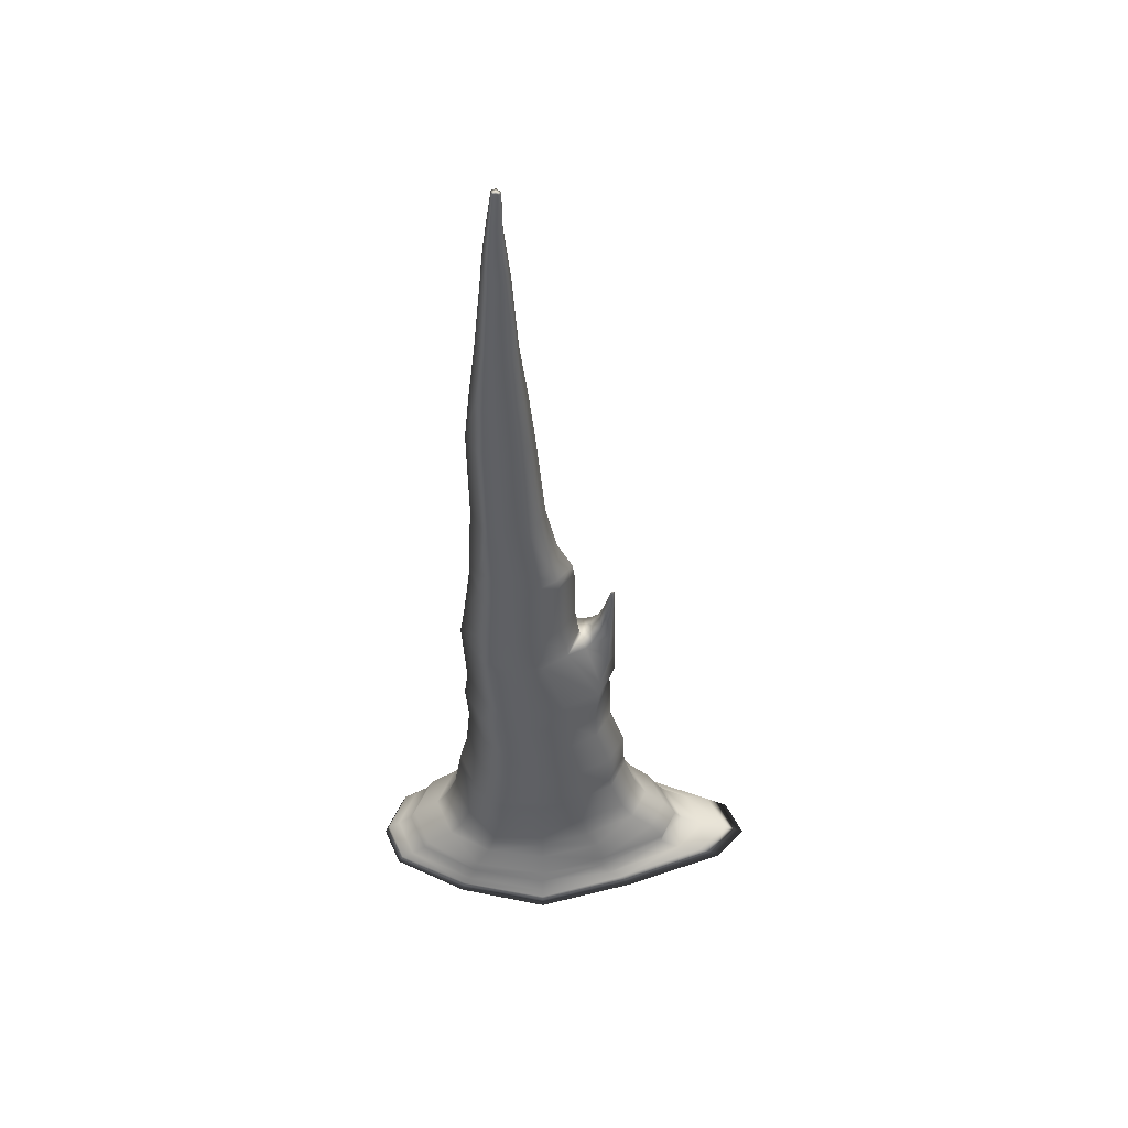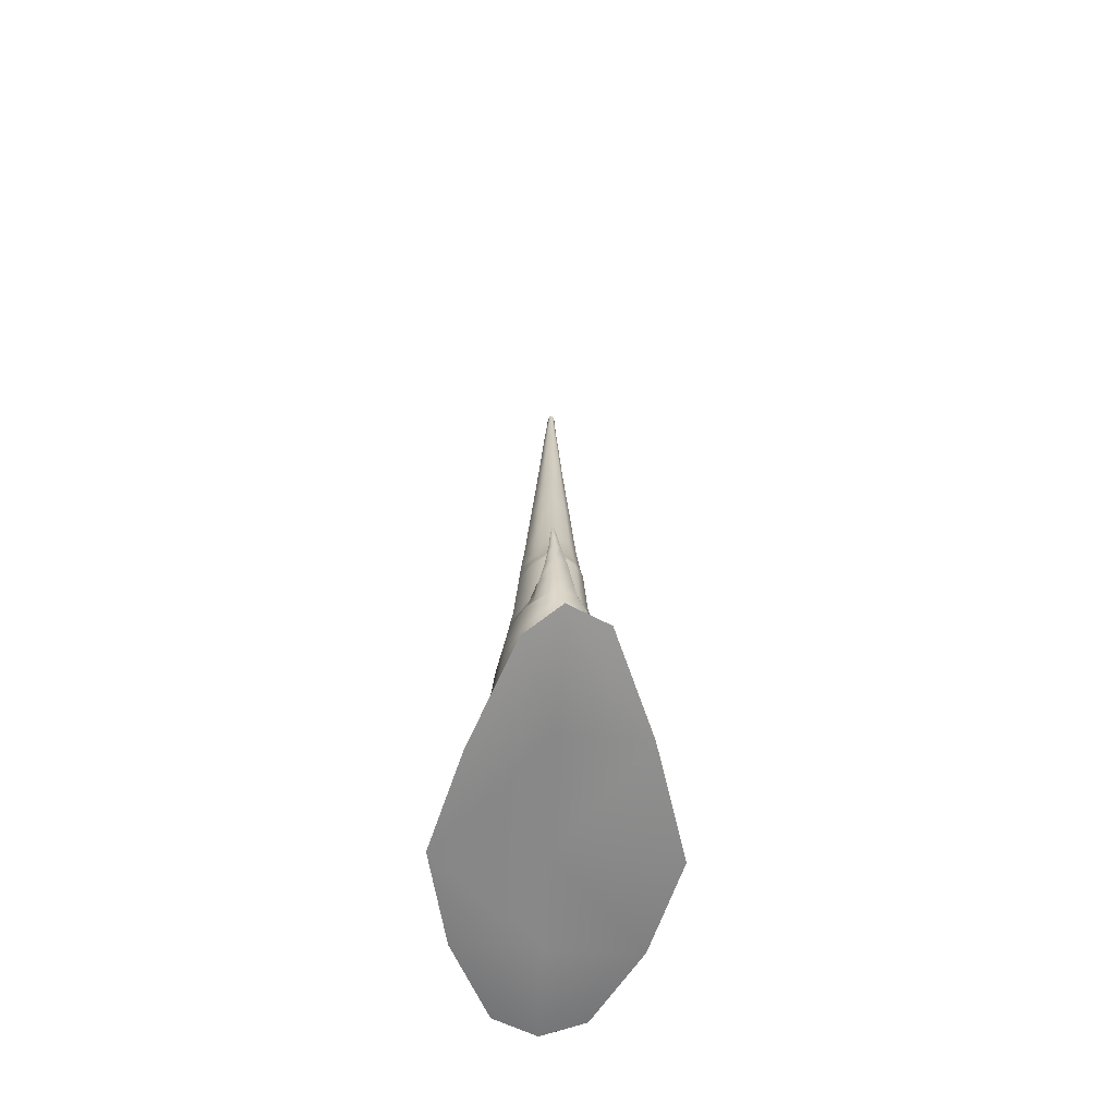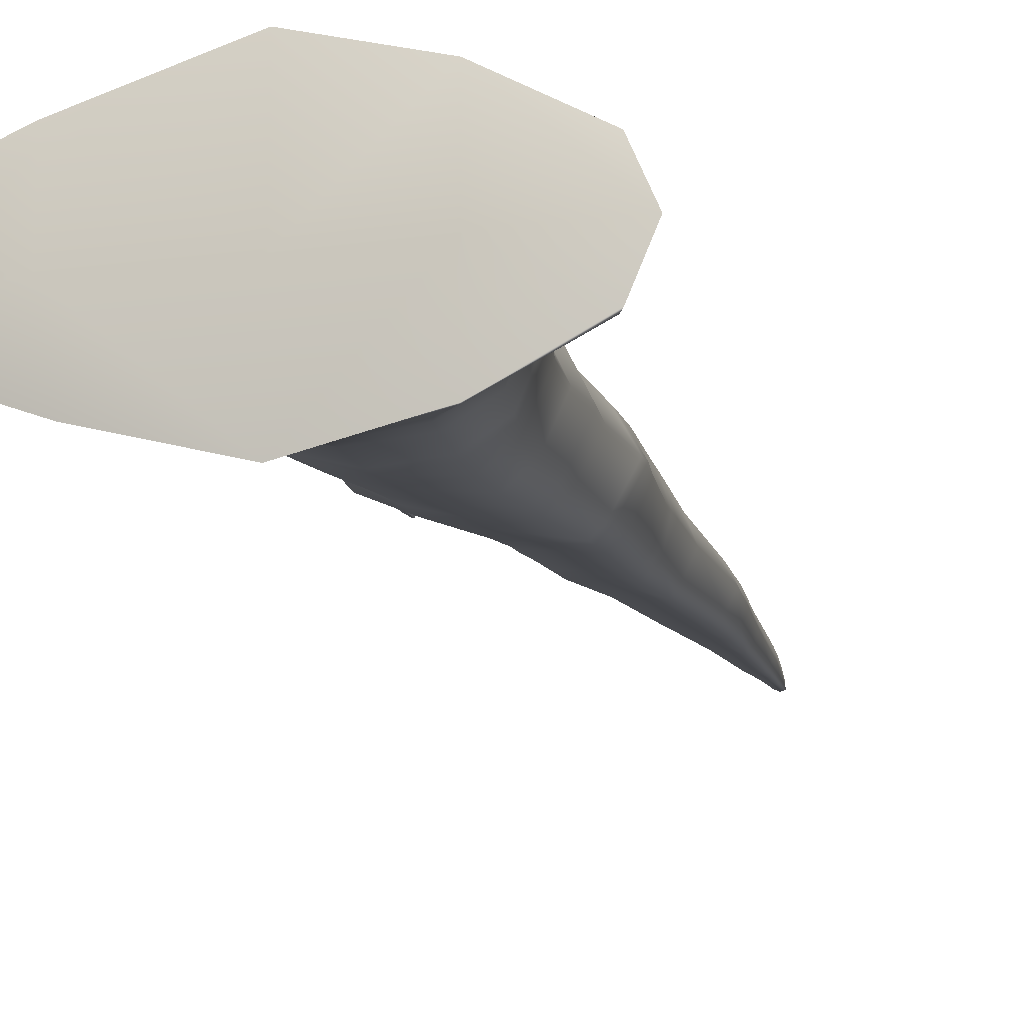
<metadata>
{"format":"obj","ext":"obj","renderer":"f3d","projection":"perspective","resolution":1024,"background":"white","views":[{"elev":49.8,"azim":-179.9,"up":"+Y"},{"elev":-62.7,"azim":-93.0,"up":"+Y"},{"elev":-15.3,"azim":16.3,"up":"+Z"}]}
</metadata>
<code>
g default
v -1.727 -0.5 0.544
v 1.376 -0.5 1.599
v 3.792 -0.5 0.5996
v -0.05949 0.6972 0.544
v 1.376 0.6161 1.149
v 2.715 0.6161 0.5996
v 0.3278 1.732 0.544
v 1.376 1.732 1.008
v 2.438 1.732 0.5996
v 0.07155 1.732 0.005352
v 2.69 1.732 0.005352
v 0.3 1.732 -0.4598
v 1.376 1.732 -0.896
v 2.434 1.732 -0.5889
v -0.08724 0.6972 -0.4598
v 1.376 0.6161 -0.9833
v 2.712 0.6161 -0.5889
v -1.561 -0.5 -0.4598
v 1.376 -0.5 -1.427
v 3.789 -0.5 -0.5889
v -1.983 -0.5 0.005352
v 1.376 -0.5 -0.004343
v 4.044 -0.5 0.005352
v 2.967 0.6161 0.005352
v -0.3157 0.6972 0.005352
v 1.771 13.28 0.03606
v 1.838 13.31 0.05788
v 1.838 13.31 0.005352
v 1.771 13.28 0.005352
v 1.896 13.29 0.04458
v 1.896 13.29 0.005352
v 1.838 13.31 -0.04718
v 1.774 13.28 -0.02535
v 1.896 13.29 -0.03387
v 1.785 12.77 0.05834
v 1.871 12.77 0.09293
v 1.972 12.77 0.07075
v 1.972 12.77 0.005352
v 1.955 12.77 -0.06004
v 1.871 12.77 -0.08223
v 1.766 12.77 -0.04584
v 1.763 12.77 0.005352
v 1.738 12.29 0.07926
v 1.88 12.29 0.1234
v 2.031 12.29 0.09353
v 2.031 12.29 0.005352
v 2 12.29 -0.08282
v 1.88 12.29 -0.1127
v 1.735 12.29 -0.06367
v 1.714 12.29 0.005352
v 1.716 11.96 0.09379
v 1.867 11.96 0.1446
v 2.062 11.96 0.1093
v 2.062 11.96 0.005352
v 2.027 11.96 -0.09864
v 1.867 11.96 -0.1339
v 1.711 11.96 -0.07606
v 1.679 11.96 0.005352
v 1.642 10.81 0.1445
v 1.904 10.81 0.2186
v 2.133 10.81 0.1646
v 2.173 10.81 0.005352
v 2.108 10.81 -0.1539
v 1.904 10.81 -0.2079
v 1.63 10.81 -0.1193
v 1.605 10.81 0.005352
v 1.622 9.9 0.1845
v 1.895 9.9 0.2769
v 2.21 9.9 0.2081
v 2.276 9.9 0.005352
v 2.201 9.9 -0.1974
v 1.895 9.9 -0.2662
v 1.563 9.9 -0.1534
v 1.492 9.9 0.005352
v 1.545 9.135 0.2182
v 1.865 9.135 0.3261
v 2.235 9.135 0.2448
v 2.352 9.135 0.005352
v 2.218 9.135 -0.2341
v 1.865 9.135 -0.3154
v 1.491 9.135 -0.1821
v 1.415 9.135 0.005352
v 1.415 7.651 0.2835
v 1.829 7.651 0.4213
v 2.217 7.651 0.3159
v 2.334 7.651 0.005352
v 2.183 7.651 -0.3052
v 1.829 7.651 -0.4106
v 1.362 7.651 -0.2378
v 1.286 7.651 0.005352
v 1.217 6.734 0.3239
v 1.714 6.734 0.4802
v 2.263 6.734 0.3599
v 2.38 6.734 0.005352
v 2.229 6.734 -0.3492
v 1.714 6.734 -0.4695
v 1.205 6.734 -0.2722
v 1.087 6.734 0.005352
v 1.108 6.466 0.3357
v 1.703 6.466 0.4973
v 2.276 6.466 0.3727
v 2.393 6.466 0.005352
v 2.258 6.466 -0.362
v 1.703 6.466 -0.4866
v 1.136 6.466 -0.2822
v 0.9079 6.466 0.005352
v 1.061 5.373 0.3838
v 1.715 5.373 0.5766
v 2.325 5.399 0.4251
v 2.504 5.399 0.005352
v 2.32 5.399 -0.4144
v 1.715 5.373 -0.5642
v 1.089 5.373 -0.3233
v 0.8608 5.373 0.005352
v 0.9709 4.981 0.4013
v 1.699 4.981 0.6303
v 2.315 4.981 0.4472
v 2.567 4.981 0.005352
v 2.312 4.981 -0.436
v 1.699 4.981 -0.6127
v 0.9989 4.981 -0.3383
v 0.8072 4.981 0.005352
v 0.9264 4.814 0.4087
v 1.693 4.814 0.6453
v 2.306 4.814 0.4567
v 2.558 4.814 0.005352
v 2.303 4.814 -0.4452
v 1.693 4.814 -0.6269
v 0.9773 4.814 -0.3446
v 0.7747 4.859 0.005352
v 0.5128 3.892 0.449
v 1.545 3.892 0.732
v 2.254 3.892 0.4961
v 2.506 3.892 0.005352
v 2.251 3.892 -0.4854
v 1.545 3.892 -0.7407
v 0.4944 3.892 -0.3788
v 0.3328 3.8 0.005352
v 0.5725 3.447 0.4686
v 1.527 3.447 0.7641
v 2.306 3.447 0.5174
v 2.559 3.447 0.005352
v 2.303 3.447 -0.5067
v 1.527 3.447 -0.7727
v 0.5448 3.447 -0.3955
v 0.3163 3.447 0.005352
v 0.5558 2.891 0.493
v 1.422 2.891 0.804
v 2.261 2.891 0.544
v 2.513 2.891 0.005352
v 2.258 2.891 -0.5333
v 1.422 2.891 -0.8127
v 0.5281 2.891 -0.4164
v 0.2996 2.891 0.005352
v 0.3469 2.226 0.5223
v 1.396 2.226 0.8648
v 2.321 2.226 0.5759
v 2.573 2.226 0.005352
v 2.318 2.226 -0.5652
v 1.396 2.226 -0.8605
v 0.3191 2.226 -0.4413
v 0.09066 2.226 0.005352
v 0.1213 1.008 0.544
v 1.376 1.008 1.122
v 2.556 1.008 0.5996
v 2.808 1.008 0.005352
v 2.553 1.008 -0.5889
v 1.376 1.008 -0.896
v 0.09359 1.008 -0.4598
v -0.1349 1.008 0.005352
v 0.273 1.566 -0.4598
v 1.376 1.566 -0.896
v 2.461 1.566 -0.5889
v 2.717 1.566 0.005352
v 2.465 1.566 0.5996
v 1.376 1.566 1.008
v 0.3007 1.566 0.544
v 0.04451 1.566 0.005352
v -0.375 0.388 0.544
v 1.376 0.388 1.187
v 2.878 0.388 0.5996
v 3.13 0.388 0.005352
v 2.875 0.388 -0.5889
v 1.376 0.388 -1.052
v -0.4027 0.388 -0.4598
v -0.6312 0.388 0.005352
v 1.081 6.296 0.3432
v 0.8804 6.296 0.005352
v 1.109 6.296 -0.2886
v 1.705 6.296 -0.4976
v 2.262 6.296 -0.3702
v 2.397 6.296 0.005352
v 2.28 6.296 0.3809
v 1.705 6.296 0.5083
v -0.5643 0.08098 0.544
v 1.376 0.08098 1.298
v 3.27 0.08098 0.5996
v 3.522 0.08098 0.005352
v 3.267 0.08098 -0.5889
v 1.376 0.08098 -1.173
v -0.592 0.08098 -0.4598
v -0.8205 0.08098 0.005352
v -0.6815 -0.05423 0.544
v 1.376 -0.05423 1.324
v 3.335 -0.05423 0.5996
v 3.587 -0.05423 0.005352
v 3.332 -0.05423 -0.5889
v 1.376 -0.05423 -1.24
v -0.5849 -0.05423 -0.4598
v -0.9377 -0.05423 0.005352
v -1.033 -0.2435 0.544
v 1.376 -0.2435 1.364
v 3.545 -0.2435 0.5996
v 3.797 -0.2435 0.005352
v 3.542 -0.2435 -0.5889
v 1.376 -0.2435 -1.303
v -0.8665 -0.2435 -0.4598
v -1.289 -0.2435 0.005352
v -1.407 -0.3113 0.544
v 1.376 -0.3474 1.48
v 3.721 -0.3474 0.5996
v 3.973 -0.3474 0.005352
v 3.718 -0.3474 -0.5889
v 1.376 -0.3474 -1.356
v -1.24 -0.3113 -0.4598
v -1.663 -0.3113 0.005352
v -0.2789 -0.5 1.119
v -0.2789 -0.5 -0.001723
v -0.07059 -0.5 -1.026
v 0.08733 -0.3296 -0.9889
v 0.2713 -0.2435 -0.9605
v 0.4101 -0.05423 -0.9273
v 0.4065 0.08098 -0.8917
v 0.4998 0.388 -0.8272
v 0.6552 0.6561 -0.7907
v 0.7443 1.008 -0.7443
v 0.8327 1.566 -0.7443
v 0.846 1.732 -0.7443
v 0.8654 2.226 -0.7147
v 0.9817 2.891 -0.6749
v 1.043 3.447 -0.6417
v 1.028 3.892 -0.615
v 1.34 4.814 -0.5802
v 1.354 4.981 -0.5685
v 1.407 5.373 -0.5302
v 1.411 6.296 -0.471
v 1.424 6.466 -0.4608
v 1.405 6.734 -0.4448
v 1.562 7.651 -0.3898
v 1.643 9.135 -0.301
v 1.697 9.9 -0.2552
v 1.757 10.81 -0.2007
v 1.774 11.96 -0.1317
v 1.798 12.29 -0.1119
v 1.818 12.77 -0.08345
v 1.805 13.3 -0.03643
v 1.805 13.3 0.005352
v 1.805 13.3 0.04713
v 1.818 12.77 0.08
v 1.798 12.29 0.1085
v 1.774 11.96 0.1282
v 1.757 10.81 0.1973
v 1.697 9.9 0.2517
v 1.643 9.135 0.2975
v 1.562 7.651 0.3864
v 1.405 6.734 0.4414
v 1.311 6.466 0.4574
v 1.299 6.296 0.4676
v 1.294 5.373 0.525
v 1.242 4.981 0.5609
v 1.228 4.814 0.5722
v 0.915 3.892 0.6115
v 0.9308 3.447 0.6382
v 0.8692 2.891 0.6715
v 0.7528 2.226 0.7182
v 0.7334 1.732 0.8049
v 0.7201 1.566 0.8051
v 0.6317 1.008 0.8656
v 0.5427 0.6561 0.8797
v 0.3872 0.388 0.9003
v 0.294 0.08098 0.959
v 0.2363 -0.05423 0.9728
v 0.06307 -0.2435 0.9943
v -0.1209 -0.3296 1.056
v 2.703 -0.5 1.227
v 2.703 -0.5 0.005352
v 2.703 -0.5 -1.136
v 2.668 -0.3474 -1.097
v 2.58 -0.2435 -1.068
v 2.476 -0.05423 -1.034
v 2.443 0.08098 -0.9976
v 2.248 0.388 -0.9315
v 2.167 0.6161 -0.8942
v 2.088 1.008 -0.8467
v 2.043 1.566 -0.8467
v 2.029 1.732 -0.8467
v 1.981 2.226 -0.8131
v 1.965 2.891 -0.7679
v 2.04 3.447 -0.7301
v 2.023 3.892 -0.6998
v 2.123 4.814 -0.6523
v 2.131 4.981 -0.6386
v 2.107 5.386 -0.6004
v 2.049 6.296 -0.5363
v 2.046 6.466 -0.5247
v 2.045 6.734 -0.5065
v 2.08 7.651 -0.4441
v 2.107 9.135 -0.3431
v 2.085 9.9 -0.2911
v 2.038 10.81 -0.2293
v 1.964 11.96 -0.1509
v 1.955 12.29 -0.1284
v 1.921 12.77 -0.09607
v 1.867 13.3 -0.04056
v 1.867 13.3 0.005352
v 1.867 13.3 0.05127
v 1.921 12.77 0.08957
v 1.955 12.29 0.1219
v 1.964 11.96 0.1444
v 2.038 10.81 0.2228
v 2.085 9.9 0.2846
v 2.107 9.135 0.3366
v 2.08 7.651 0.4376
v 2.045 6.734 0.5
v 2.046 6.466 0.5182
v 2.049 6.296 0.5298
v 2.107 5.386 0.5942
v 2.131 4.981 0.635
v 2.123 4.814 0.6494
v 2.023 3.892 0.6933
v 2.04 3.447 0.7236
v 1.965 2.891 0.7614
v 1.981 2.226 0.8136
v 2.029 1.732 0.9058
v 2.043 1.566 0.9059
v 2.088 1.008 0.9679
v 2.167 0.6161 0.9824
v 2.248 0.388 1.003
v 2.443 0.08098 1.064
v 2.476 -0.05423 1.078
v 2.58 -0.2435 1.1
v 2.668 -0.3474 1.163
v 0.3161 5.898 -0.04374
v 0.301 5.911 -0.02176
v 0.3513 5.897 -0.02176
v 0.3391 5.891 -0.04974
v 0.3162 5.901 -0.001703
v 0.34 5.896 -0.002593
v 0.4861 4.048 -0.2706
v 0.2671 4.031 0.004202
v 0.4457 4.126 0.3242
v 0.7848 4.863 0.3236
v 0.7038 4.86 -0.2433
v 0.3744 4.465 -0.2026
v 0.6121 4.92 -0.1778
v 0.6181 5.048 0.02808
v 0.6359 4.99 0.2469
v 0.4321 4.465 0.2715
v 0.2718 4.39 -0.000475
v 0.3557 4.938 -0.131
v 0.4915 5.137 -0.1227
v 0.5041 5.275 -0.004768
v 0.5211 5.143 0.1819
v 0.3973 5.008 0.1845
v 0.2761 4.922 -0.004768
v 0.3349 5.395 -0.08104
v 0.4193 5.417 -0.07932
v 0.4492 5.501 -0.01087
v 0.4413 5.421 0.09858
v 0.3532 5.382 0.09467
v 0.2823 5.356 -0.01087
v 0.3172 5.606 -0.07025
v 0.359 5.665 -0.06645
v 0.4024 5.694 -0.01607
v 0.3933 5.621 0.0645
v 0.3293 5.602 0.05452
v 0.2875 5.58 -0.01607
g pCube1
f 279 280 180 5
f 337 338 181 6
f 277 278 164 176
f 335 336 165 175
f 257 258 27 28
f 315 316 30 31
f 256 257 28 32
f 314 315 31 34
f 236 237 172 168
f 294 295 173 167
f 234 235 16 184
f 292 293 17 183
f 228 229 19 22
f 286 287 20 23
f 227 228 22 2
f 285 286 23 3
f 182 183 17 24
f 181 182 24 6
f 166 167 173 174
f 165 166 174 175
f 185 186 25 15
f 186 179 4 25
f 169 170 178 171
f 170 163 177 178
f 258 259 36 27
f 42 35 26 29
f 316 317 37 30
f 37 38 31 30
f 40 255 256 32
f 41 42 29 33
f 38 39 34 31
f 39 313 314 34
f 259 260 44 36
f 317 318 45 37
f 45 46 38 37
f 46 47 39 38
f 47 312 313 39
f 48 254 255 40
f 49 50 42 41
f 50 43 35 42
f 260 261 52 44
f 318 319 53 45
f 53 54 46 45
f 54 55 47 46
f 55 311 312 47
f 56 253 254 48
f 57 58 50 49
f 58 51 43 50
f 261 262 60 52
f 319 320 61 53
f 61 62 54 53
f 62 63 55 54
f 63 310 311 55
f 64 252 253 56
f 65 66 58 57
f 66 59 51 58
f 262 263 68 60
f 320 321 69 61
f 69 70 62 61
f 70 71 63 62
f 71 309 310 63
f 72 251 252 64
f 73 74 66 65
f 74 67 59 66
f 263 264 76 68
f 321 322 77 69
f 77 78 70 69
f 78 79 71 70
f 79 308 309 71
f 80 250 251 72
f 81 82 74 73
f 82 75 67 74
f 264 265 84 76
f 322 323 85 77
f 85 86 78 77
f 86 87 79 78
f 87 307 308 79
f 88 249 250 80
f 89 90 82 81
f 90 83 75 82
f 265 266 92 84
f 323 324 93 85
f 93 94 86 85
f 94 95 87 86
f 95 306 307 87
f 96 248 249 88
f 97 98 90 89
f 98 91 83 90
f 266 267 100 92
f 324 325 101 93
f 101 102 94 93
f 102 103 95 94
f 103 305 306 95
f 104 247 248 96
f 105 106 98 97
f 106 99 91 98
f 268 269 108 194
f 326 327 109 193
f 109 110 192 193
f 110 111 191 192
f 111 303 304 191
f 112 245 246 190
f 113 114 188 189
f 114 107 187 188
f 269 270 116 108
f 327 328 117 109
f 117 118 110 109
f 118 119 111 110
f 119 302 303 111
f 120 244 245 112
f 121 122 114 113
f 122 115 107 114
f 270 271 124 116
f 328 329 125 117
f 125 126 118 117
f 126 127 119 118
f 127 301 302 119
f 128 243 244 120
f 129 130 122 121
f 130 123 115 122
f 271 272 132 124
f 329 330 133 125
f 133 134 126 125
f 134 135 127 126
f 135 300 301 127
f 136 242 243 128
f 343 344 345 346
f 344 347 348 345
f 272 273 140 132
f 330 331 141 133
f 141 142 134 133
f 142 143 135 134
f 143 299 300 135
f 144 241 242 136
f 145 146 138 137
f 146 139 131 138
f 273 274 148 140
f 331 332 149 141
f 149 150 142 141
f 150 151 143 142
f 151 298 299 143
f 152 240 241 144
f 153 154 146 145
f 154 147 139 146
f 274 275 156 148
f 332 333 157 149
f 157 158 150 149
f 158 159 151 150
f 159 297 298 151
f 160 239 240 152
f 161 162 154 153
f 162 155 147 154
f 275 276 8 156
f 333 334 9 157
f 9 11 158 157
f 11 14 159 158
f 14 296 297 159
f 13 238 239 160
f 12 10 162 161
f 10 7 155 162
f 278 279 5 164
f 336 337 6 165
f 6 24 166 165
f 24 17 167 166
f 293 294 167 17
f 235 236 168 16
f 15 25 170 169
f 25 4 163 170
f 237 238 13 172
f 295 296 14 173
f 174 173 14 11
f 175 174 11 9
f 334 335 175 9
f 276 277 176 8
f 178 177 7 10
f 171 178 10 12
f 280 281 196 180
f 338 339 197 181
f 197 198 182 181
f 198 199 183 182
f 291 292 183 199
f 233 234 184 200
f 201 202 186 185
f 202 195 179 186
f 188 187 99 106
f 189 188 106 105
f 190 246 247 104
f 191 304 305 103
f 192 191 103 102
f 193 192 102 101
f 325 326 193 101
f 267 268 194 100
f 281 282 204 196
f 339 340 205 197
f 205 206 198 197
f 206 207 199 198
f 290 291 199 207
f 232 233 200 208
f 209 210 202 201
f 210 203 195 202
f 282 283 212 204
f 340 341 213 205
f 213 214 206 205
f 214 215 207 206
f 289 290 207 215
f 231 232 208 216
f 217 218 210 209
f 218 211 203 210
f 283 284 220 212
f 341 342 221 213
f 221 222 214 213
f 222 223 215 214
f 288 289 215 223
f 230 231 216 224
f 225 226 218 217
f 226 219 211 218
f 284 227 2 220
f 342 285 3 221
f 3 23 222 221
f 23 20 223 222
f 287 288 223 20
f 229 230 224 19
f 18 21 226 225
f 21 1 219 226
f 21 228 227 1
f 18 229 228 21
f 225 230 229 18
f 217 231 230 225
f 209 232 231 217
f 201 233 232 209
f 185 234 233 201
f 15 235 234 185
f 169 236 235 15
f 171 237 236 169
f 12 238 237 171
f 239 238 12 161
f 240 239 161 153
f 241 240 153 145
f 242 241 145 137
f 243 242 137 129
f 244 243 129 121
f 245 244 121 113
f 246 245 113 189
f 247 246 189 105
f 248 247 105 97
f 249 248 97 89
f 250 249 89 81
f 251 250 81 73
f 252 251 73 65
f 253 252 65 57
f 254 253 57 49
f 255 254 49 41
f 256 255 41 33
f 29 257 256 33
f 26 258 257 29
f 35 259 258 26
f 43 260 259 35
f 51 261 260 43
f 59 262 261 51
f 67 263 262 59
f 75 264 263 67
f 83 265 264 75
f 91 266 265 83
f 99 267 266 91
f 187 268 267 99
f 107 269 268 187
f 115 270 269 107
f 123 271 270 115
f 131 272 271 123
f 139 273 272 131
f 147 274 273 139
f 155 275 274 147
f 7 276 275 155
f 177 277 276 7
f 163 278 277 177
f 4 279 278 163
f 179 280 279 4
f 195 281 280 179
f 203 282 281 195
f 211 283 282 203
f 219 284 283 211
f 1 227 284 219
f 22 286 285 2
f 19 287 286 22
f 224 288 287 19
f 216 289 288 224
f 208 290 289 216
f 200 291 290 208
f 184 292 291 200
f 16 293 292 184
f 168 294 293 16
f 172 295 294 168
f 13 296 295 172
f 297 296 13 160
f 298 297 160 152
f 299 298 152 144
f 300 299 144 136
f 301 300 136 128
f 302 301 128 120
f 303 302 120 112
f 304 303 112 190
f 305 304 190 104
f 306 305 104 96
f 307 306 96 88
f 308 307 88 80
f 309 308 80 72
f 310 309 72 64
f 311 310 64 56
f 312 311 56 48
f 313 312 48 40
f 314 313 40 32
f 28 315 314 32
f 27 316 315 28
f 36 317 316 27
f 44 318 317 36
f 52 319 318 44
f 60 320 319 52
f 68 321 320 60
f 76 322 321 68
f 84 323 322 76
f 92 324 323 84
f 100 325 324 92
f 194 326 325 100
f 108 327 326 194
f 116 328 327 108
f 124 329 328 116
f 132 330 329 124
f 140 331 330 132
f 148 332 331 140
f 156 333 332 148
f 8 334 333 156
f 176 335 334 8
f 164 336 335 176
f 5 337 336 164
f 180 338 337 5
f 196 339 338 180
f 204 340 339 196
f 212 341 340 204
f 220 342 341 212
f 2 285 342 220
f 349 350 359 354
f 130 353 355 356
f 353 349 354 355
f 350 351 358 359
f 351 352 357 358
f 352 130 356 357
f 137 138 350 349
f 138 131 351 350
f 131 123 352 351
f 123 130 352
f 130 129 353
f 129 137 349 353
f 355 354 360 361
f 356 355 361 362
f 357 356 362 363
f 358 357 363 364
f 359 358 364 365
f 354 359 365 360
f 361 360 366 367
f 362 361 367 368
f 363 362 368 369
f 364 363 369 370
f 365 364 370 371
f 360 365 371 366
f 367 366 372 373
f 368 367 373 374
f 369 368 374 375
f 370 369 375 376
f 371 370 376 377
f 366 371 377 372
f 373 372 343 346
f 374 373 346 345
f 375 374 345 348
f 376 375 348 347
f 377 376 347 344
f 372 377 344 343

</code>
